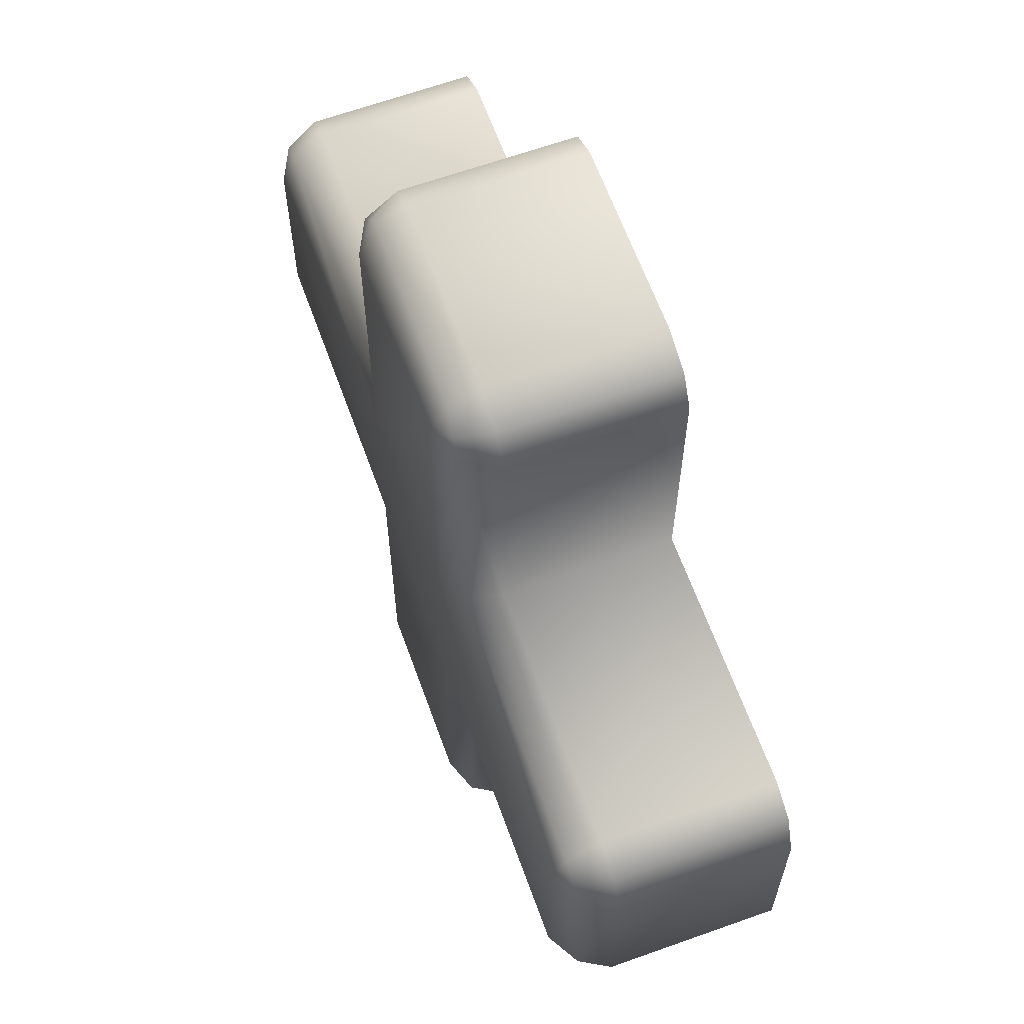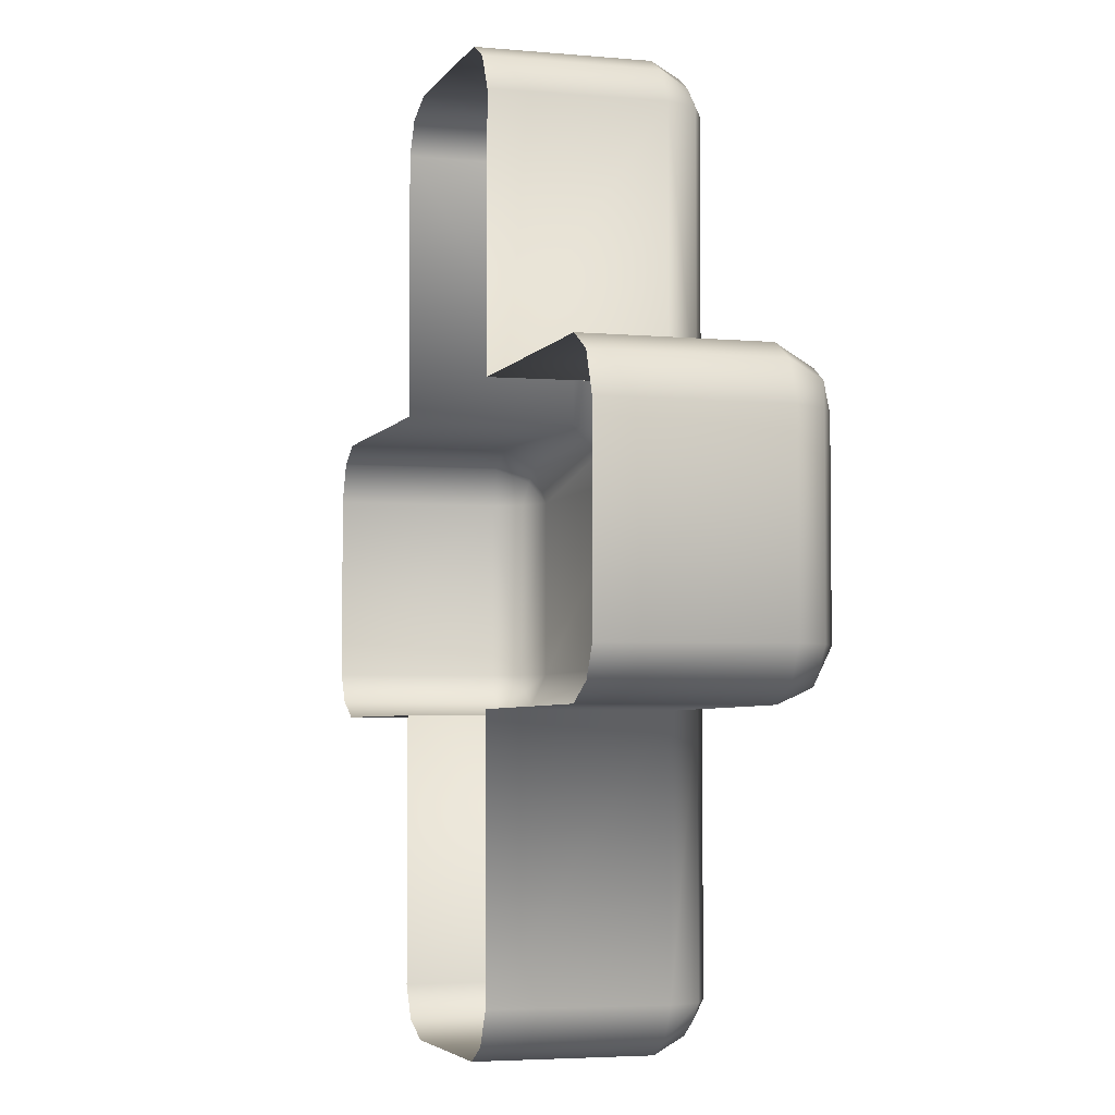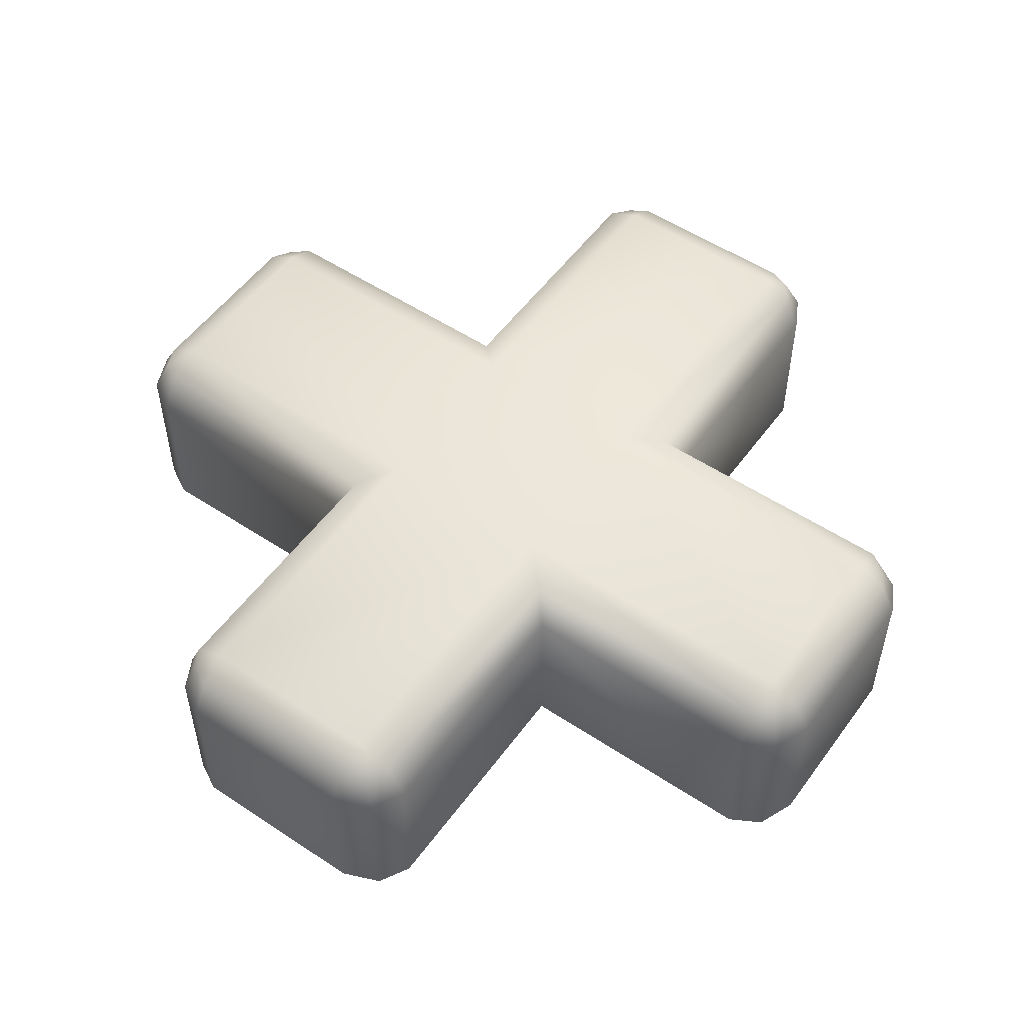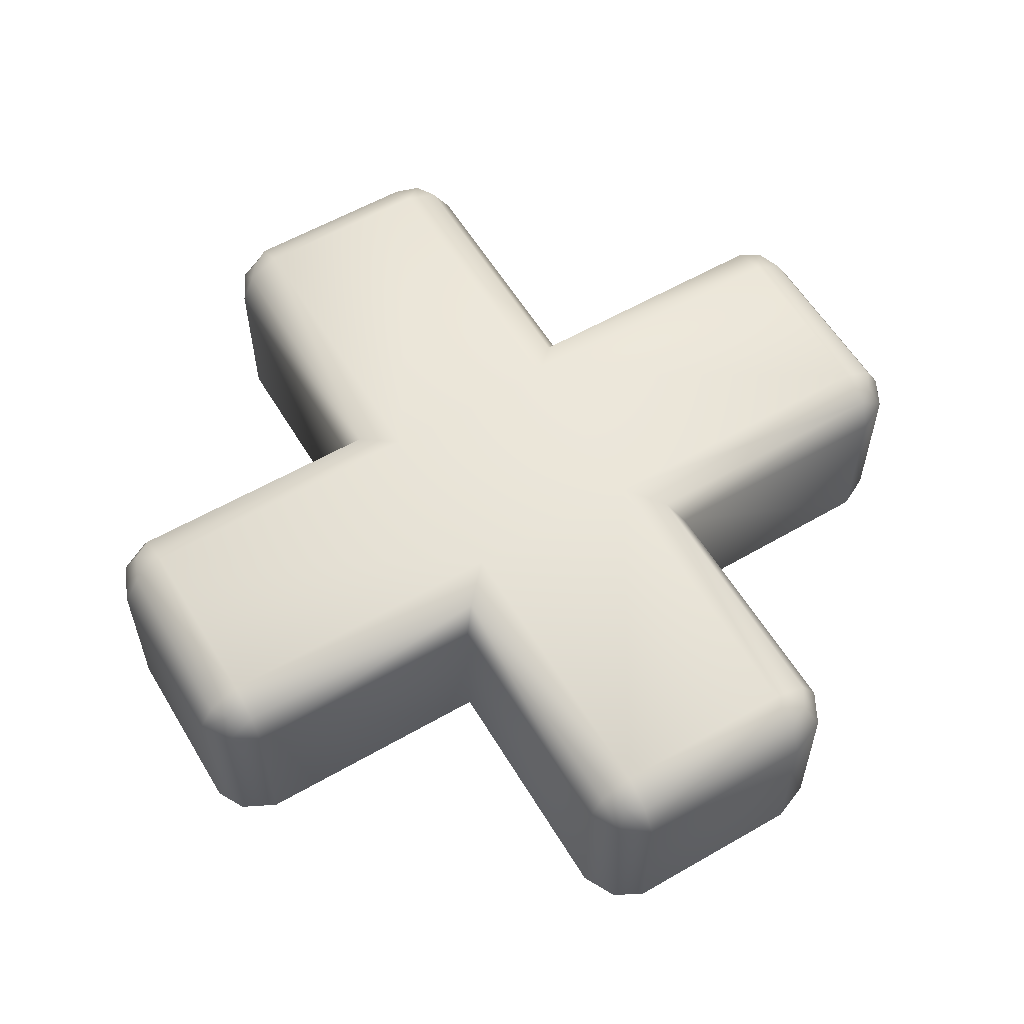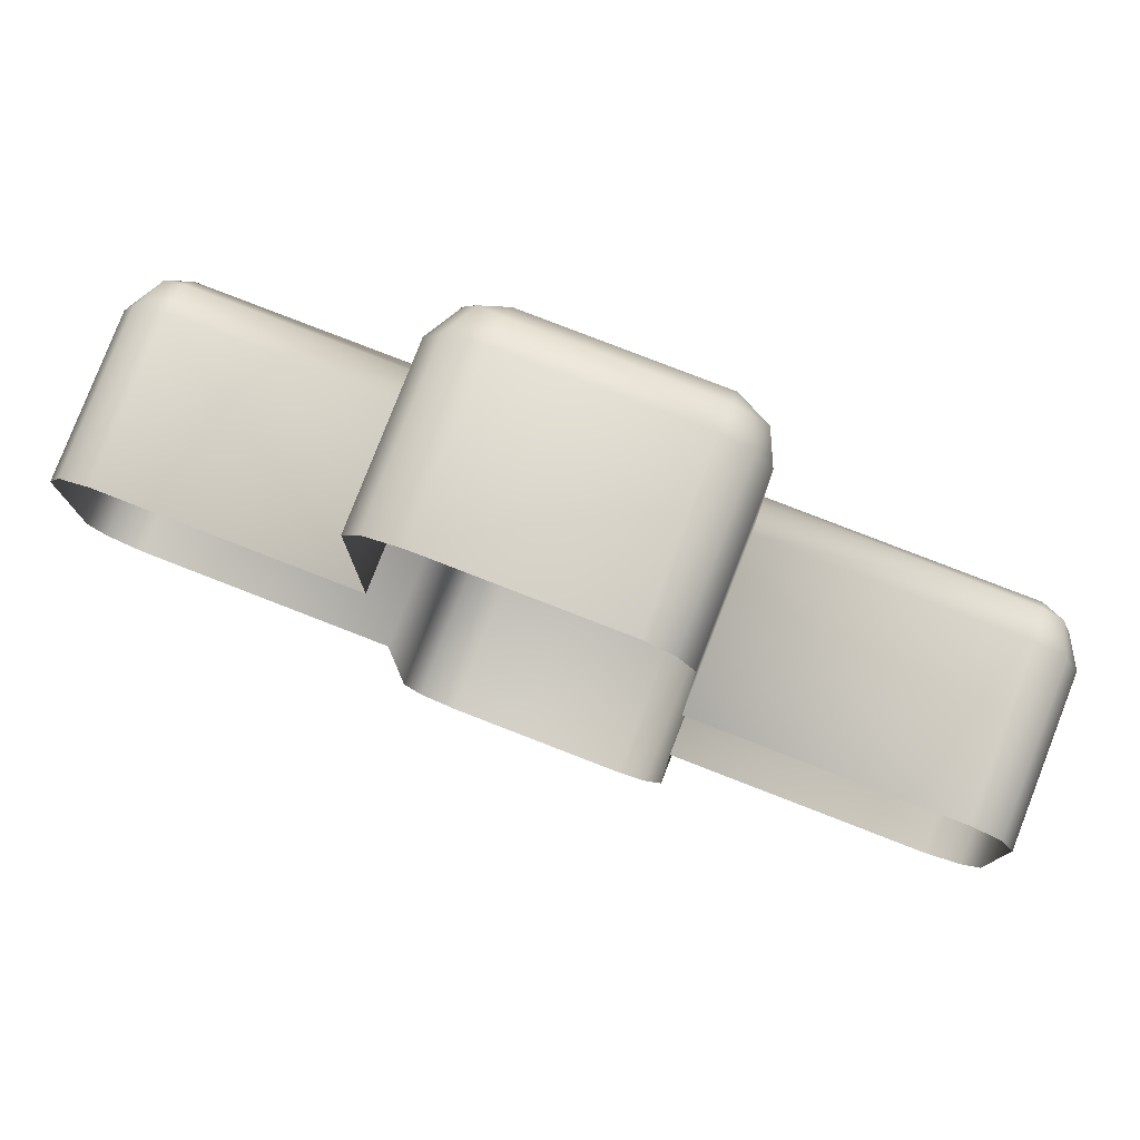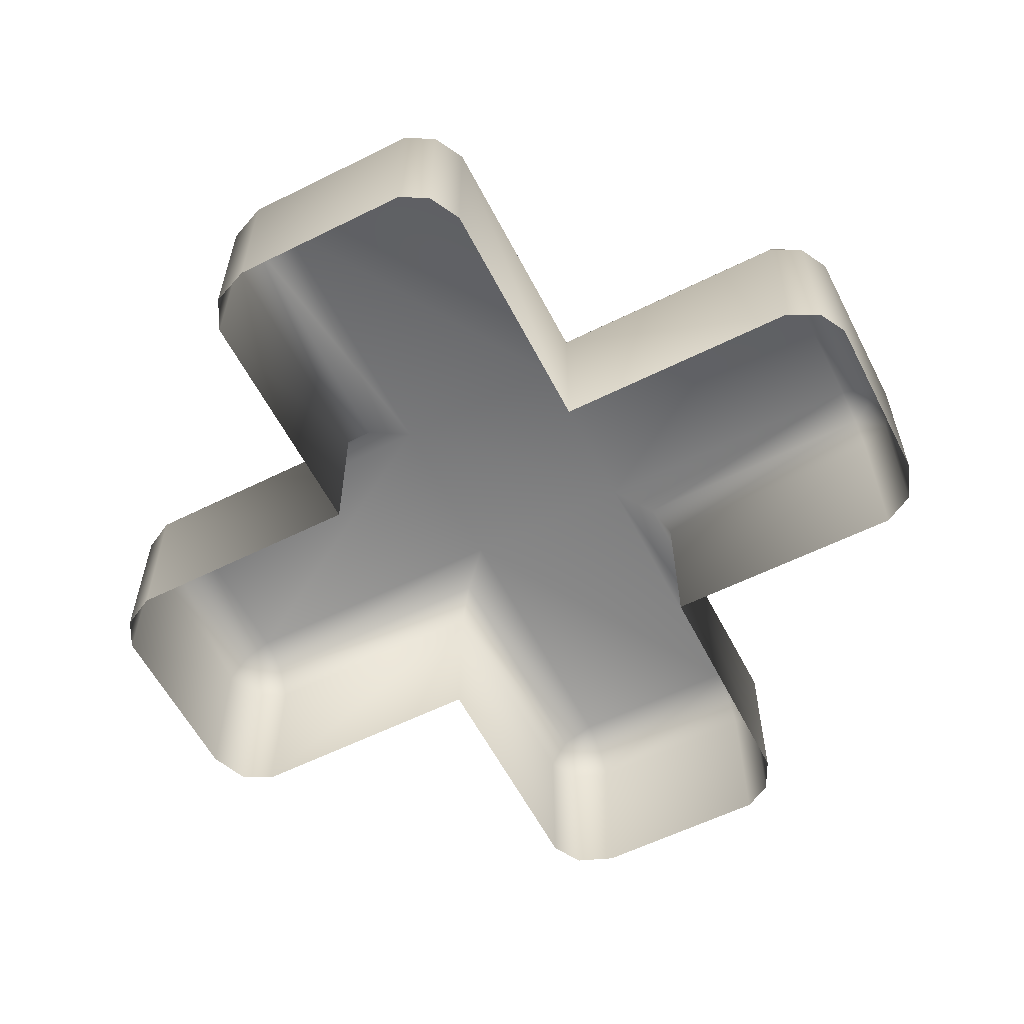
<metadata>
{"format":"obj","ext":"obj","renderer":"f3d","projection":"perspective","resolution":1024,"background":"white","views":[{"elev":63.8,"azim":-109.9,"up":"+Z"},{"elev":-4.2,"azim":73.3,"up":"+Z"},{"elev":53.4,"azim":-54.7,"up":"+Y"},{"elev":58.1,"azim":149.2,"up":"+Y"},{"elev":79.5,"azim":21.2,"up":"+Z"},{"elev":-58.8,"azim":117.1,"up":"+Y"}]}
</metadata>
<code>
o plus_button
v 0.3609 0.2092 -0.5747
v 0.3593 0.2064 -0.5747
v 0.383 0.2064 -0.5747
v 0.3607 0.2064 -0.5774
v 0.3607 0.1927 -0.5774
v 0.3791 0.2064 -0.5787
v 0.3791 0.2103 -0.5747
v 0.3638 0.2064 -0.5787
v 0.3638 0.2103 -0.5747
v 0.3816 0.2064 -0.5774
v 0.3816 0.1927 -0.5775
v 0.3791 0.2088 -0.5774
v 0.3638 0.2089 -0.5773
v 0.3593 0.1927 -0.5749
v 0.3792 0.1927 -0.5787
v 0.3638 0.1927 -0.5787
v 0.383 0.1927 -0.5747
v 0.3818 0.209 -0.5747
v 0.3806 0.2088 -0.5764
v 0.3619 0.2092 -0.5764
v 0.3609 0.2092 -0.5089
v 0.3607 0.2064 -0.5062
v 0.3607 0.1927 -0.5062
v 0.383 0.2064 -0.5089
v 0.3593 0.2064 -0.5089
v 0.3791 0.2064 -0.5049
v 0.3791 0.2103 -0.5089
v 0.3638 0.2064 -0.5049
v 0.3638 0.2103 -0.5089
v 0.3816 0.2064 -0.5062
v 0.3816 0.1927 -0.5061
v 0.3791 0.2088 -0.5062
v 0.3638 0.2089 -0.5063
v 0.3593 0.1927 -0.5087
v 0.3792 0.1927 -0.5049
v 0.3638 0.1927 -0.5049
v 0.383 0.1927 -0.5089
v 0.3818 0.209 -0.5089
v 0.3806 0.2088 -0.5072
v 0.3619 0.2092 -0.5072
v 0.3383 0.2092 -0.5315
v 0.3383 0.2064 -0.5299
v 0.3383 0.2064 -0.5536
v 0.3356 0.2064 -0.5313
v 0.3356 0.1927 -0.5313
v 0.3343 0.2064 -0.5497
v 0.3383 0.2103 -0.5497
v 0.3343 0.2064 -0.5344
v 0.3383 0.2103 -0.5344
v 0.3356 0.2064 -0.5522
v 0.3355 0.1927 -0.5522
v 0.3356 0.2088 -0.5497
v 0.3357 0.2089 -0.5344
v 0.3381 0.1927 -0.5299
v 0.3343 0.1927 -0.5498
v 0.3343 0.1927 -0.5344
v 0.3383 0.1927 -0.5536
v 0.3383 0.209 -0.5524
v 0.3366 0.2088 -0.5512
v 0.3366 0.2092 -0.5325
v 0.4041 0.2092 -0.5315
v 0.4068 0.2064 -0.5313
v 0.4068 0.1927 -0.5313
v 0.4041 0.2064 -0.5536
v 0.4041 0.2064 -0.5299
v 0.4081 0.2064 -0.5497
v 0.4041 0.2103 -0.5497
v 0.4081 0.2064 -0.5344
v 0.4041 0.2103 -0.5344
v 0.4068 0.2064 -0.5522
v 0.4068 0.1927 -0.5522
v 0.4067 0.2088 -0.5497
v 0.4067 0.2089 -0.5344
v 0.4042 0.1927 -0.5299
v 0.4081 0.1927 -0.5498
v 0.4081 0.1927 -0.5344
v 0.4041 0.1927 -0.5536
v 0.4041 0.209 -0.5524
v 0.4057 0.2088 -0.5512
v 0.4058 0.2092 -0.5325
v 0.383 0.2064 -0.5536
v 0.383 0.1927 -0.5536
v 0.3593 0.2064 -0.5536
v 0.3593 0.1927 -0.5537
v 0.383 0.2064 -0.5298
v 0.383 0.1927 -0.5299
v 0.3593 0.2064 -0.53
v 0.3593 0.1927 -0.5299
v 0.3791 0.2103 -0.5344
v 0.3791 0.2103 -0.5497
v 0.3638 0.2103 -0.5344
v 0.3638 0.2103 -0.5497
v 0.3608 0.209 -0.5524
v 0.3818 0.209 -0.5524
v 0.3609 0.2092 -0.5315
v 0.3818 0.209 -0.5314
f 12 13 9 7
f 11 10 3 17
f 4 2 1 20
f 4 5 14 2
f 8 13 12 6
f 6 12 19 10
f 10 19 18 3
f 9 13 20
f 6 10 11 15
f 16 5 4 8
f 15 16 8 6
f 19 12 7
f 18 19 7
f 20 13 8 4
f 20 1 9
f 32 27 29 33
f 31 37 24 30
f 1 2 83 93
f 22 40 21 25
f 22 25 34 23
f 3 18 94 81
f 28 26 32 33
f 26 30 39 32
f 30 24 38 39
f 29 40 33
f 26 35 31 30
f 93 92 9 1
f 36 28 22 23
f 35 26 28 36
f 17 3 81 82
f 7 90 94 18
f 39 27 32
f 38 27 39
f 40 22 28 33
f 40 29 21
f 52 53 49 47
f 51 50 43 57
f 44 42 41 60
f 44 45 54 42
f 48 53 52 46
f 46 52 59 50
f 50 59 58 43
f 49 53 60
f 46 50 51 55
f 56 45 44 48
f 55 56 48 46
f 59 52 47
f 58 59 47
f 60 53 48 44
f 60 41 49
f 72 67 69 73
f 71 77 64 70
f 85 65 61 96
f 62 80 61 65
f 62 65 74 63
f 92 93 58 47
f 68 66 72 73
f 66 70 79 72
f 70 64 78 79
f 69 80 73
f 66 75 71 70
f 61 69 89 96
f 76 68 62 63
f 75 66 68 76
f 83 84 57 43
f 82 81 64 77
f 58 93 83 43
f 79 67 72
f 78 67 79
f 80 62 68 73
f 80 69 61
f 2 14 84 83
f 24 37 86 85
f 34 25 87 88
f 85 86 74 65
f 88 87 42 54
f 47 49 91 92
f 69 67 90 89
f 7 9 92 90
f 29 27 89 91
f 94 78 64 81
f 94 90 67 78
f 96 38 24 85
f 27 38 96 89
f 21 29 91 95
f 21 95 87 25
f 95 91 49 41
f 41 42 87 95
f 89 90 92 91

</code>
